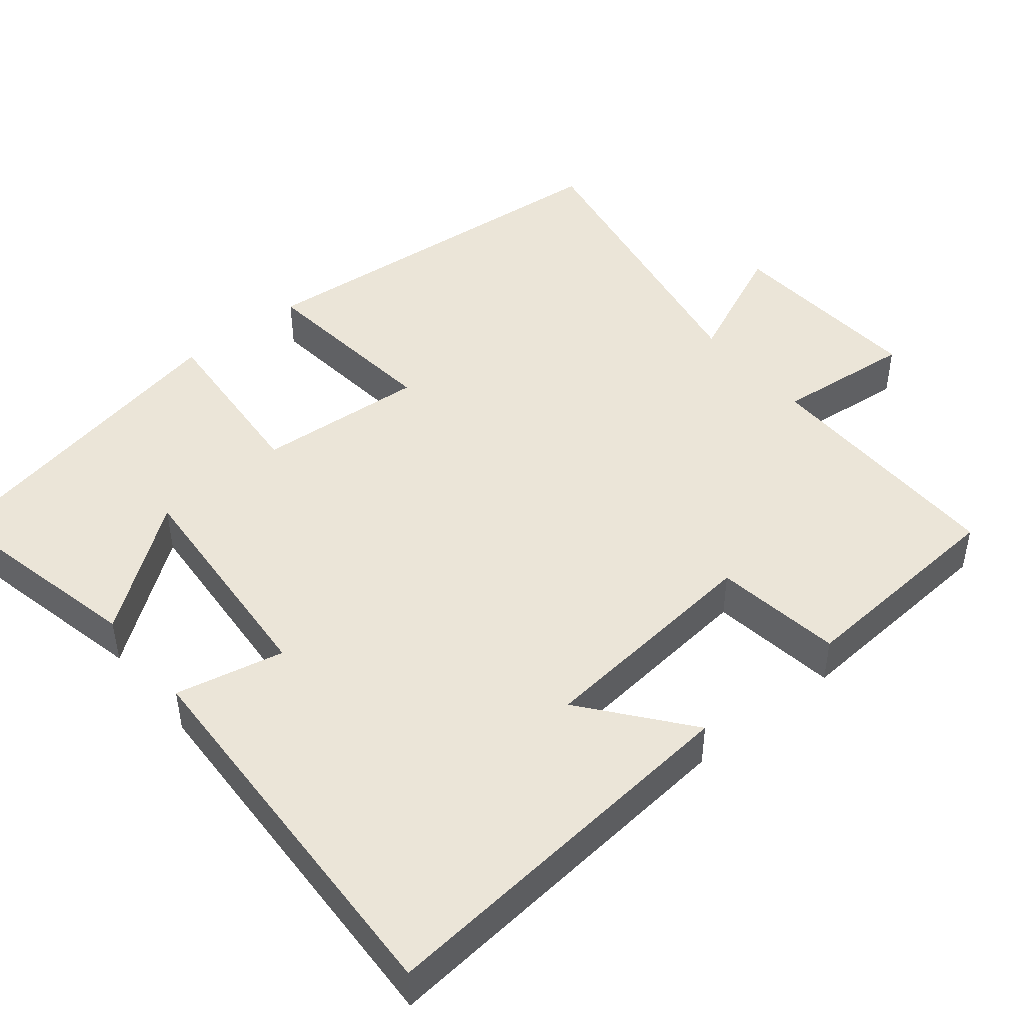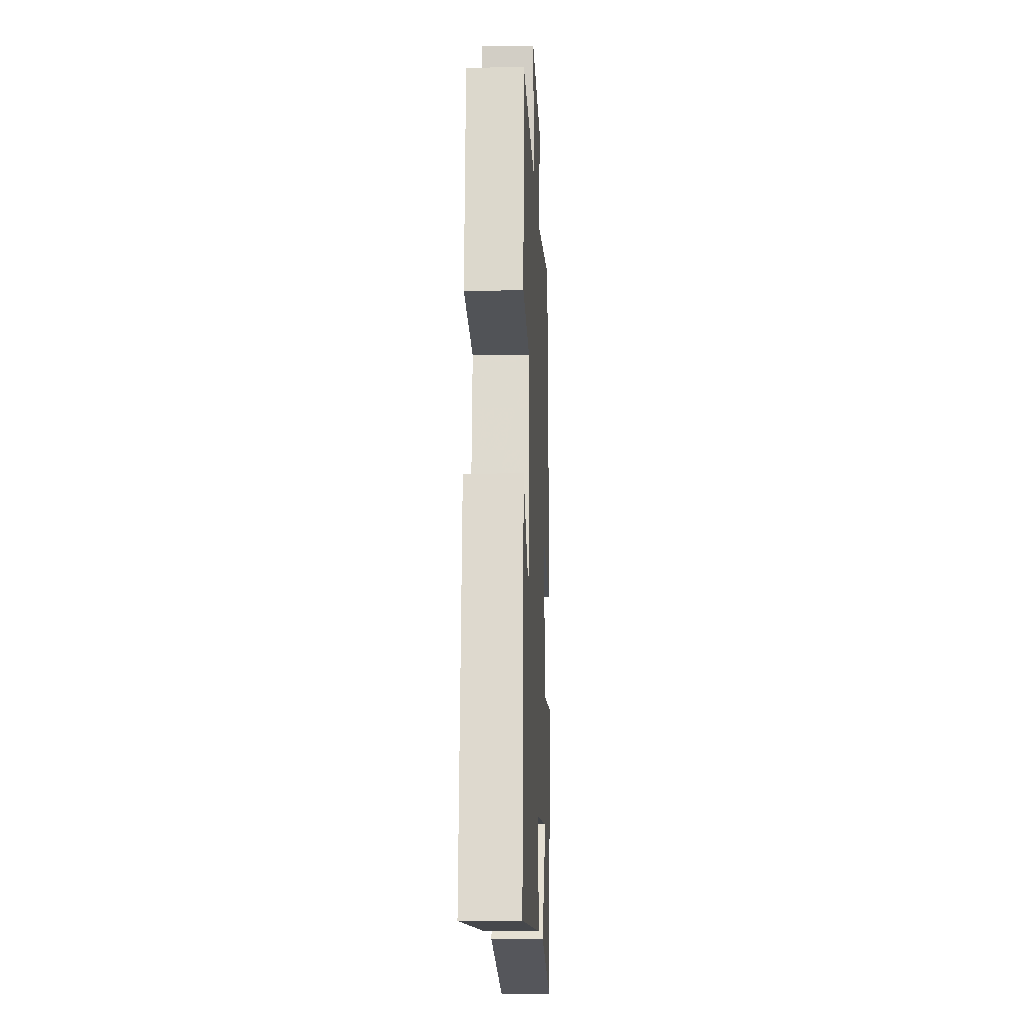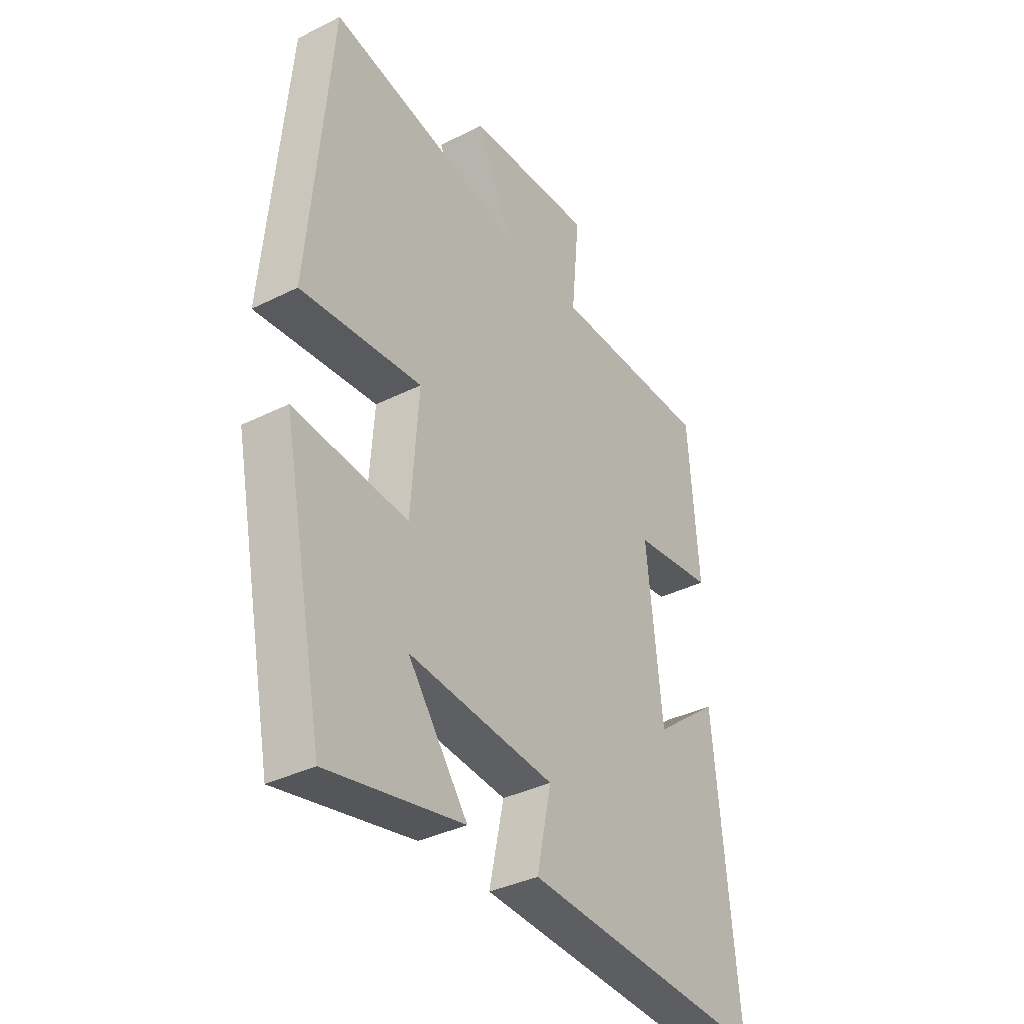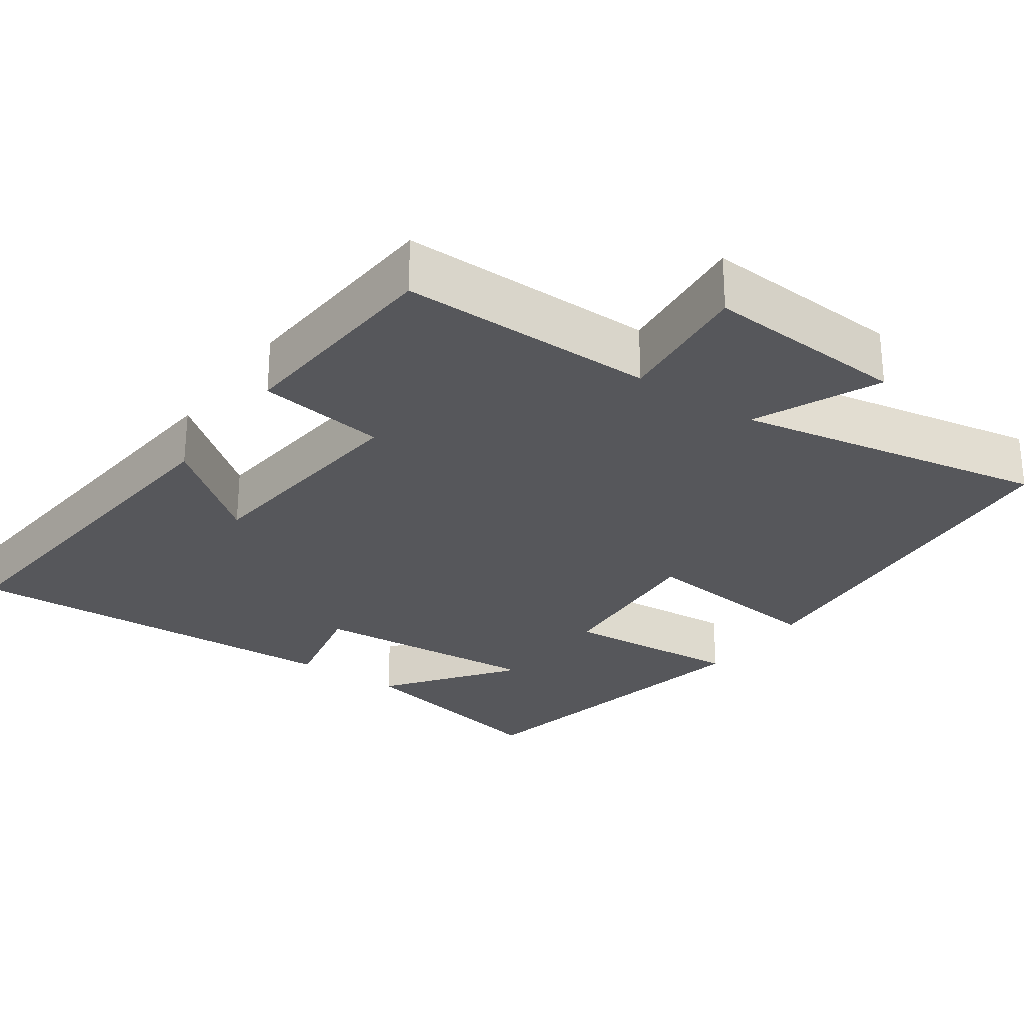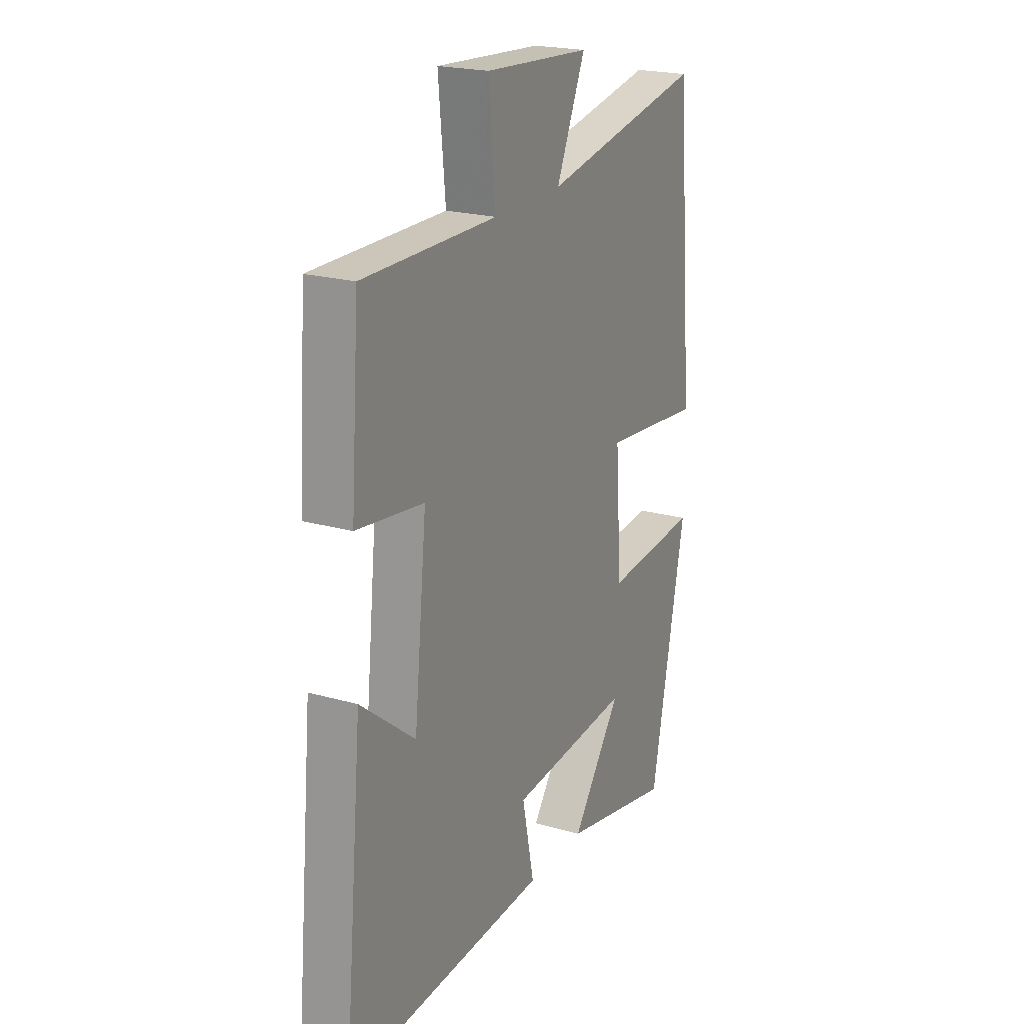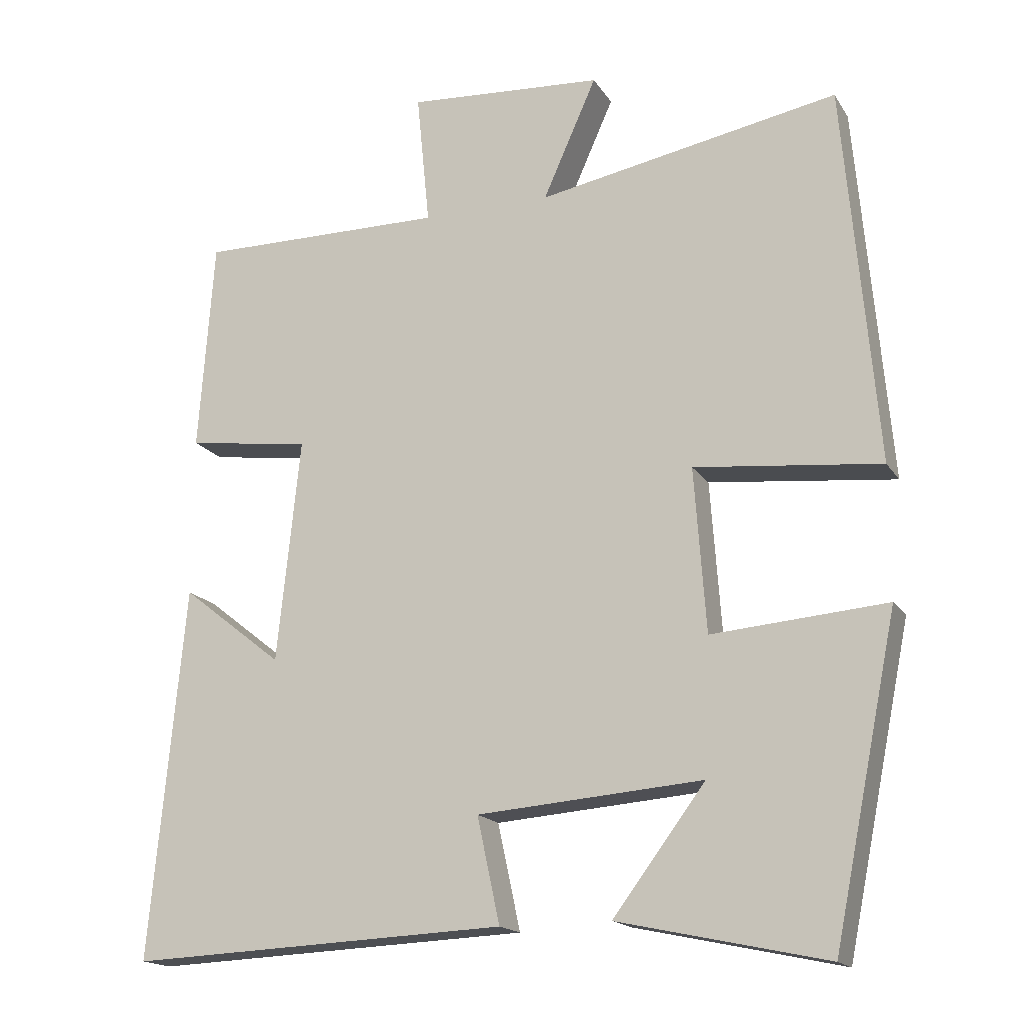
<metadata>
{"format":"obj","ext":"obj","renderer":"f3d","projection":"perspective","resolution":1024,"background":"white","views":[{"elev":46.0,"azim":-129.3,"up":"+Y"},{"elev":-14.0,"azim":-87.4,"up":"+Z"},{"elev":-36.7,"azim":123.0,"up":"+Z"},{"elev":-27.4,"azim":-35.0,"up":"+Y"},{"elev":21.4,"azim":-63.2,"up":"+Z"},{"elev":-17.0,"azim":22.3,"up":"+Z"}]}
</metadata>
<code>
v 0.411 0.07 -0.562
v 0.125 0.07 -0.5
v 0.252 0.07 -0.331
v -0.058 0.07 -0.355
v -0.027 0.07 -0.5
v -0.548 0.07 -0.523
v -0.5 0.07 -0.012
v -0.361 0.07 -0.122
v -0.329 0.07 0.186
v -0.5 0.07 0.21
v -0.479 0.07 0.503
v -0.138 0.07 0.5
v -0.156 0.07 0.684
v 0.114 0.07 0.666
v 0.04 0.07 0.5
v 0.455 0.07 0.577
v 0.5 0.07 0.054
v 0.244 0.07 0.081
v 0.26 0.07 -0.145
v 0.5 0.07 -0.126
v 0.411 0 -0.562
v 0.125 0 -0.5
v 0.252 0 -0.331
v -0.058 0 -0.355
v -0.027 0 -0.5
v -0.548 0 -0.523
v -0.5 0 -0.012
v -0.361 0 -0.122
v -0.329 0 0.186
v -0.5 0 0.21
v -0.479 0 0.503
v -0.138 0 0.5
v -0.156 0 0.684
v 0.114 0 0.666
v 0.04 0 0.5
v 0.455 0 0.577
v 0.5 0 0.054
v 0.244 0 0.081
v 0.26 0 -0.145
v 0.5 0 -0.126
f 19 20 1
f 15 16 17 18
f 15 18 19
f 12 13 14 15
f 12 15 19
f 9 10 11 12
f 8 9 12 19
f 5 6 7 8
f 4 5 8
f 3 4 8 19
f 1 2 3
f 1 3 19
f 21 40 39
f 38 37 36 35
f 39 38 35
f 35 34 33 32
f 39 35 32
f 32 31 30 29
f 39 32 29 28
f 28 27 26 25
f 28 25 24
f 39 28 24 23
f 23 22 21
f 39 23 21
f 1 21 22 2
f 2 22 23 3
f 3 23 24 4
f 4 24 25 5
f 5 25 26 6
f 6 26 27 7
f 7 27 28 8
f 8 28 29 9
f 9 29 30 10
f 10 30 31 11
f 11 31 32 12
f 12 32 33 13
f 13 33 34 14
f 14 34 35 15
f 15 35 36 16
f 16 36 37 17
f 17 37 38 18
f 18 38 39 19
f 19 39 40 20
f 20 40 21 1

</code>
